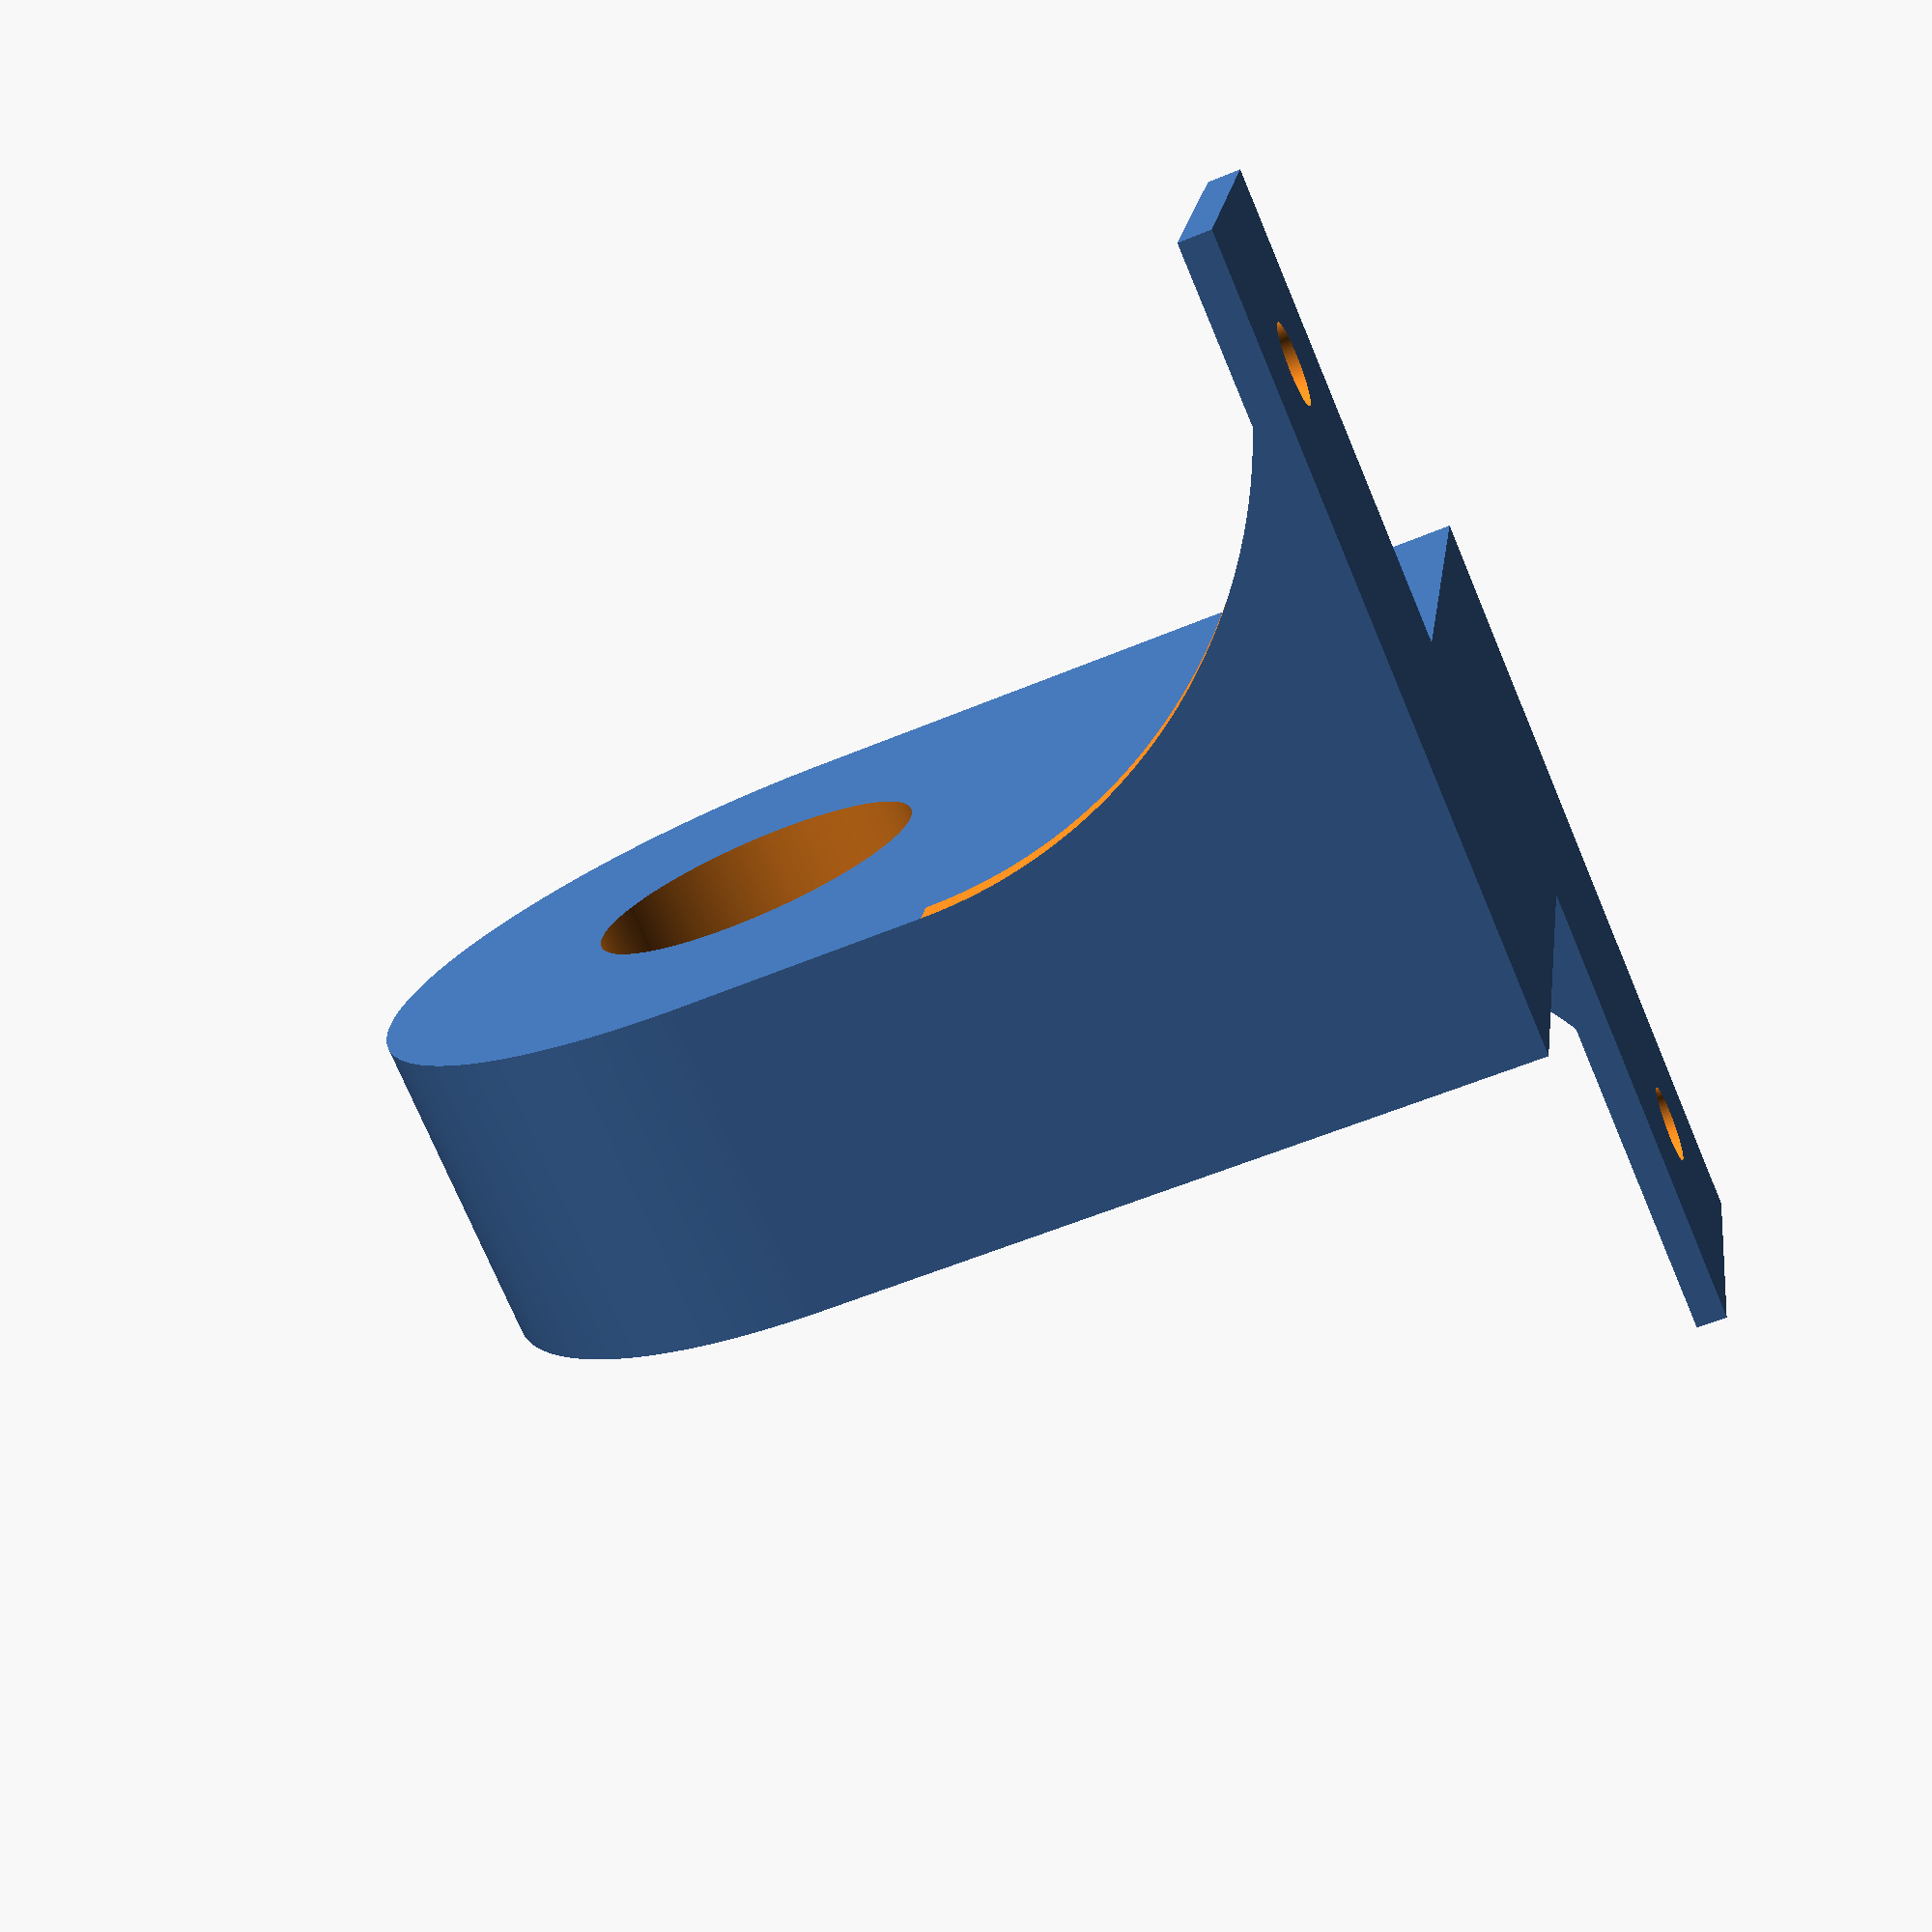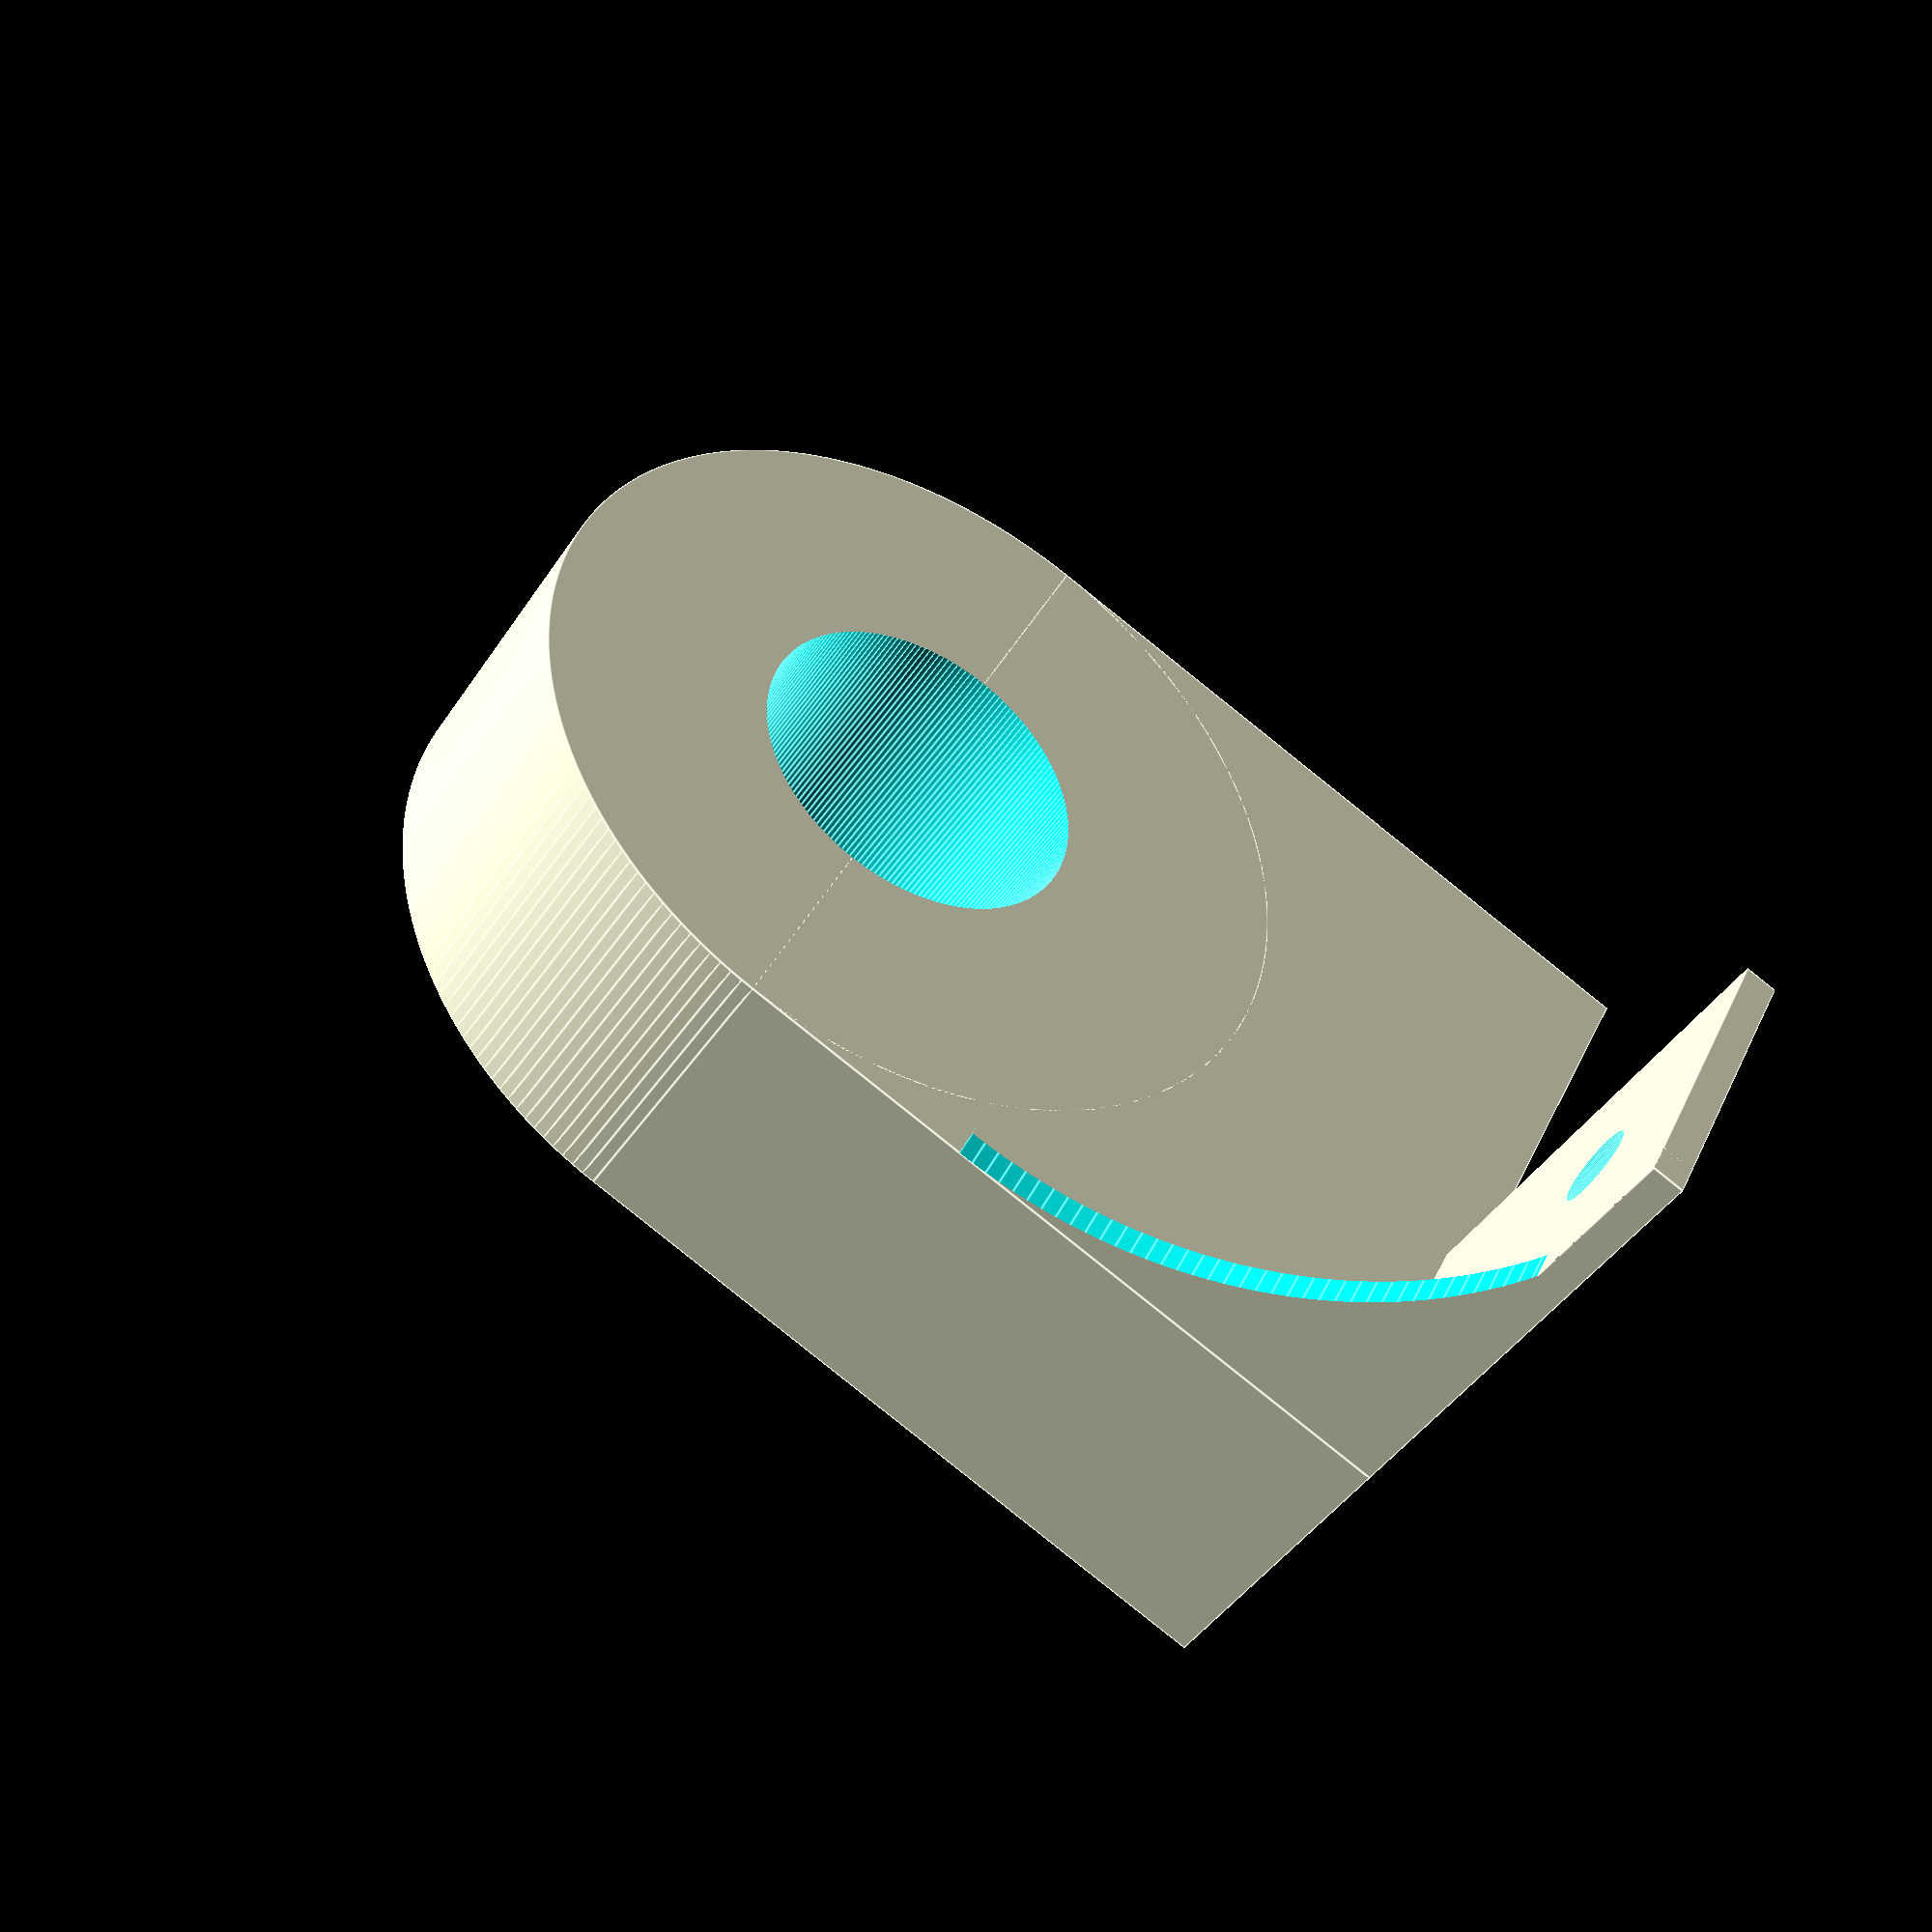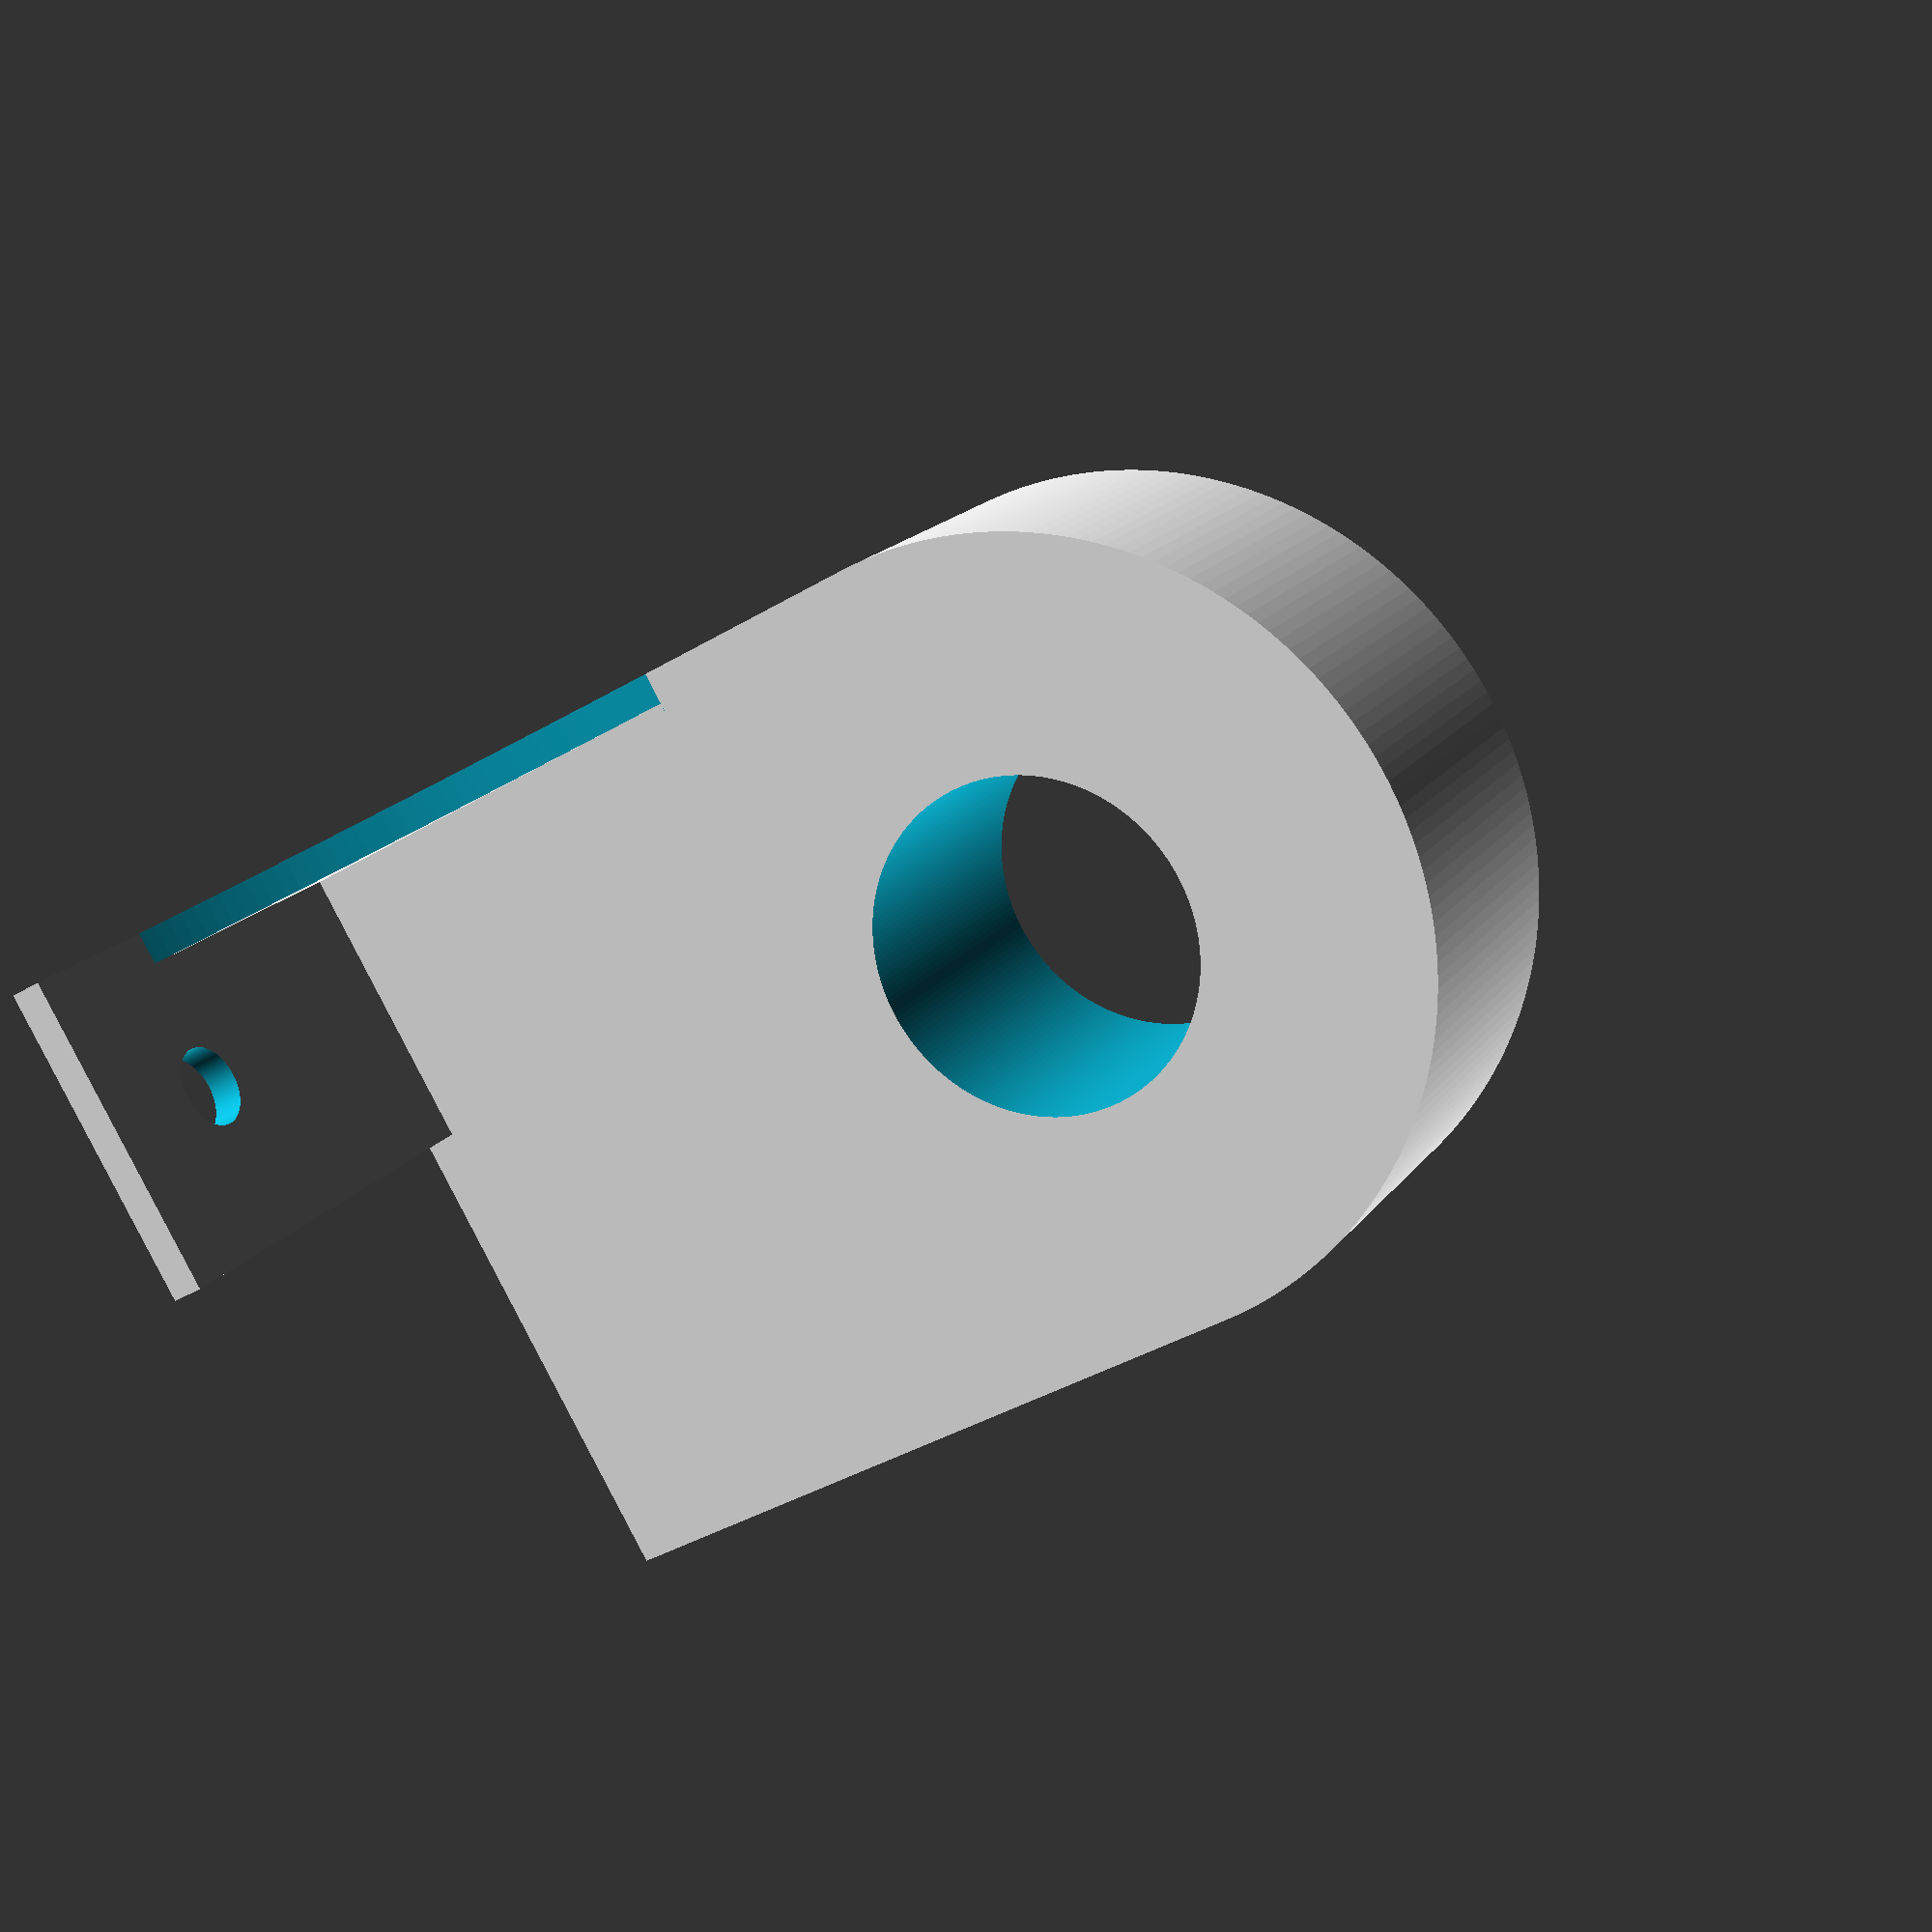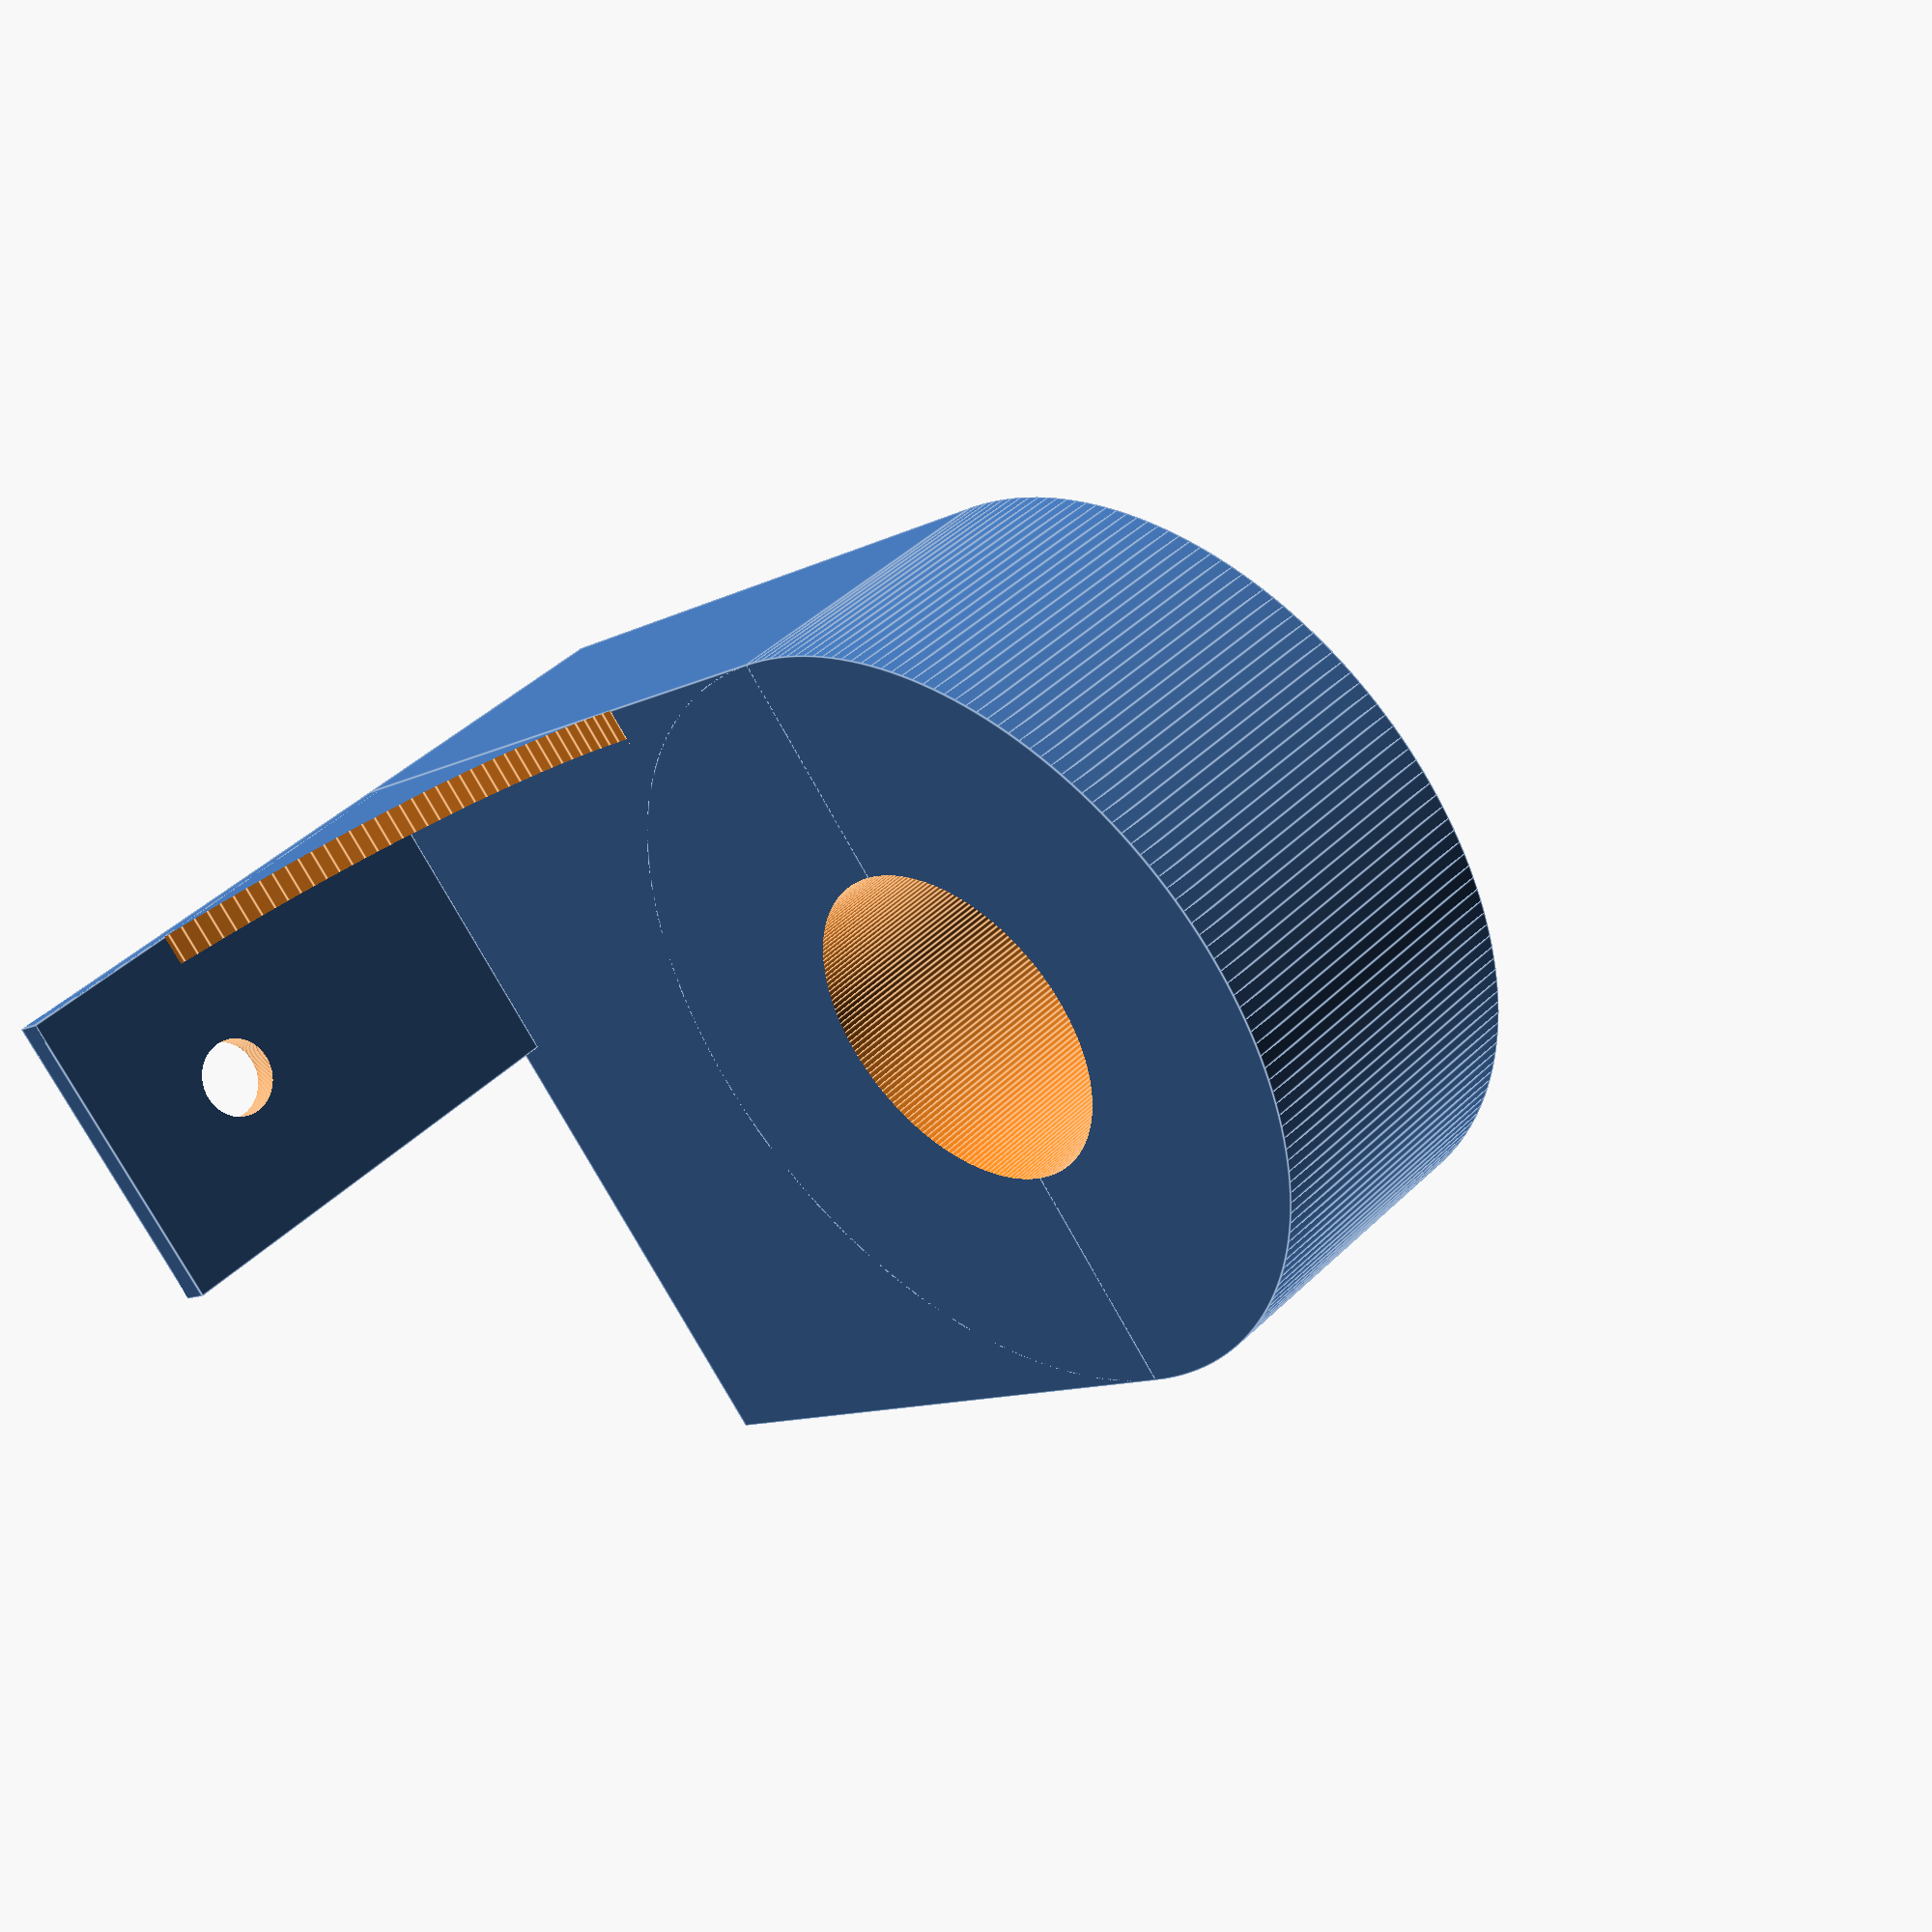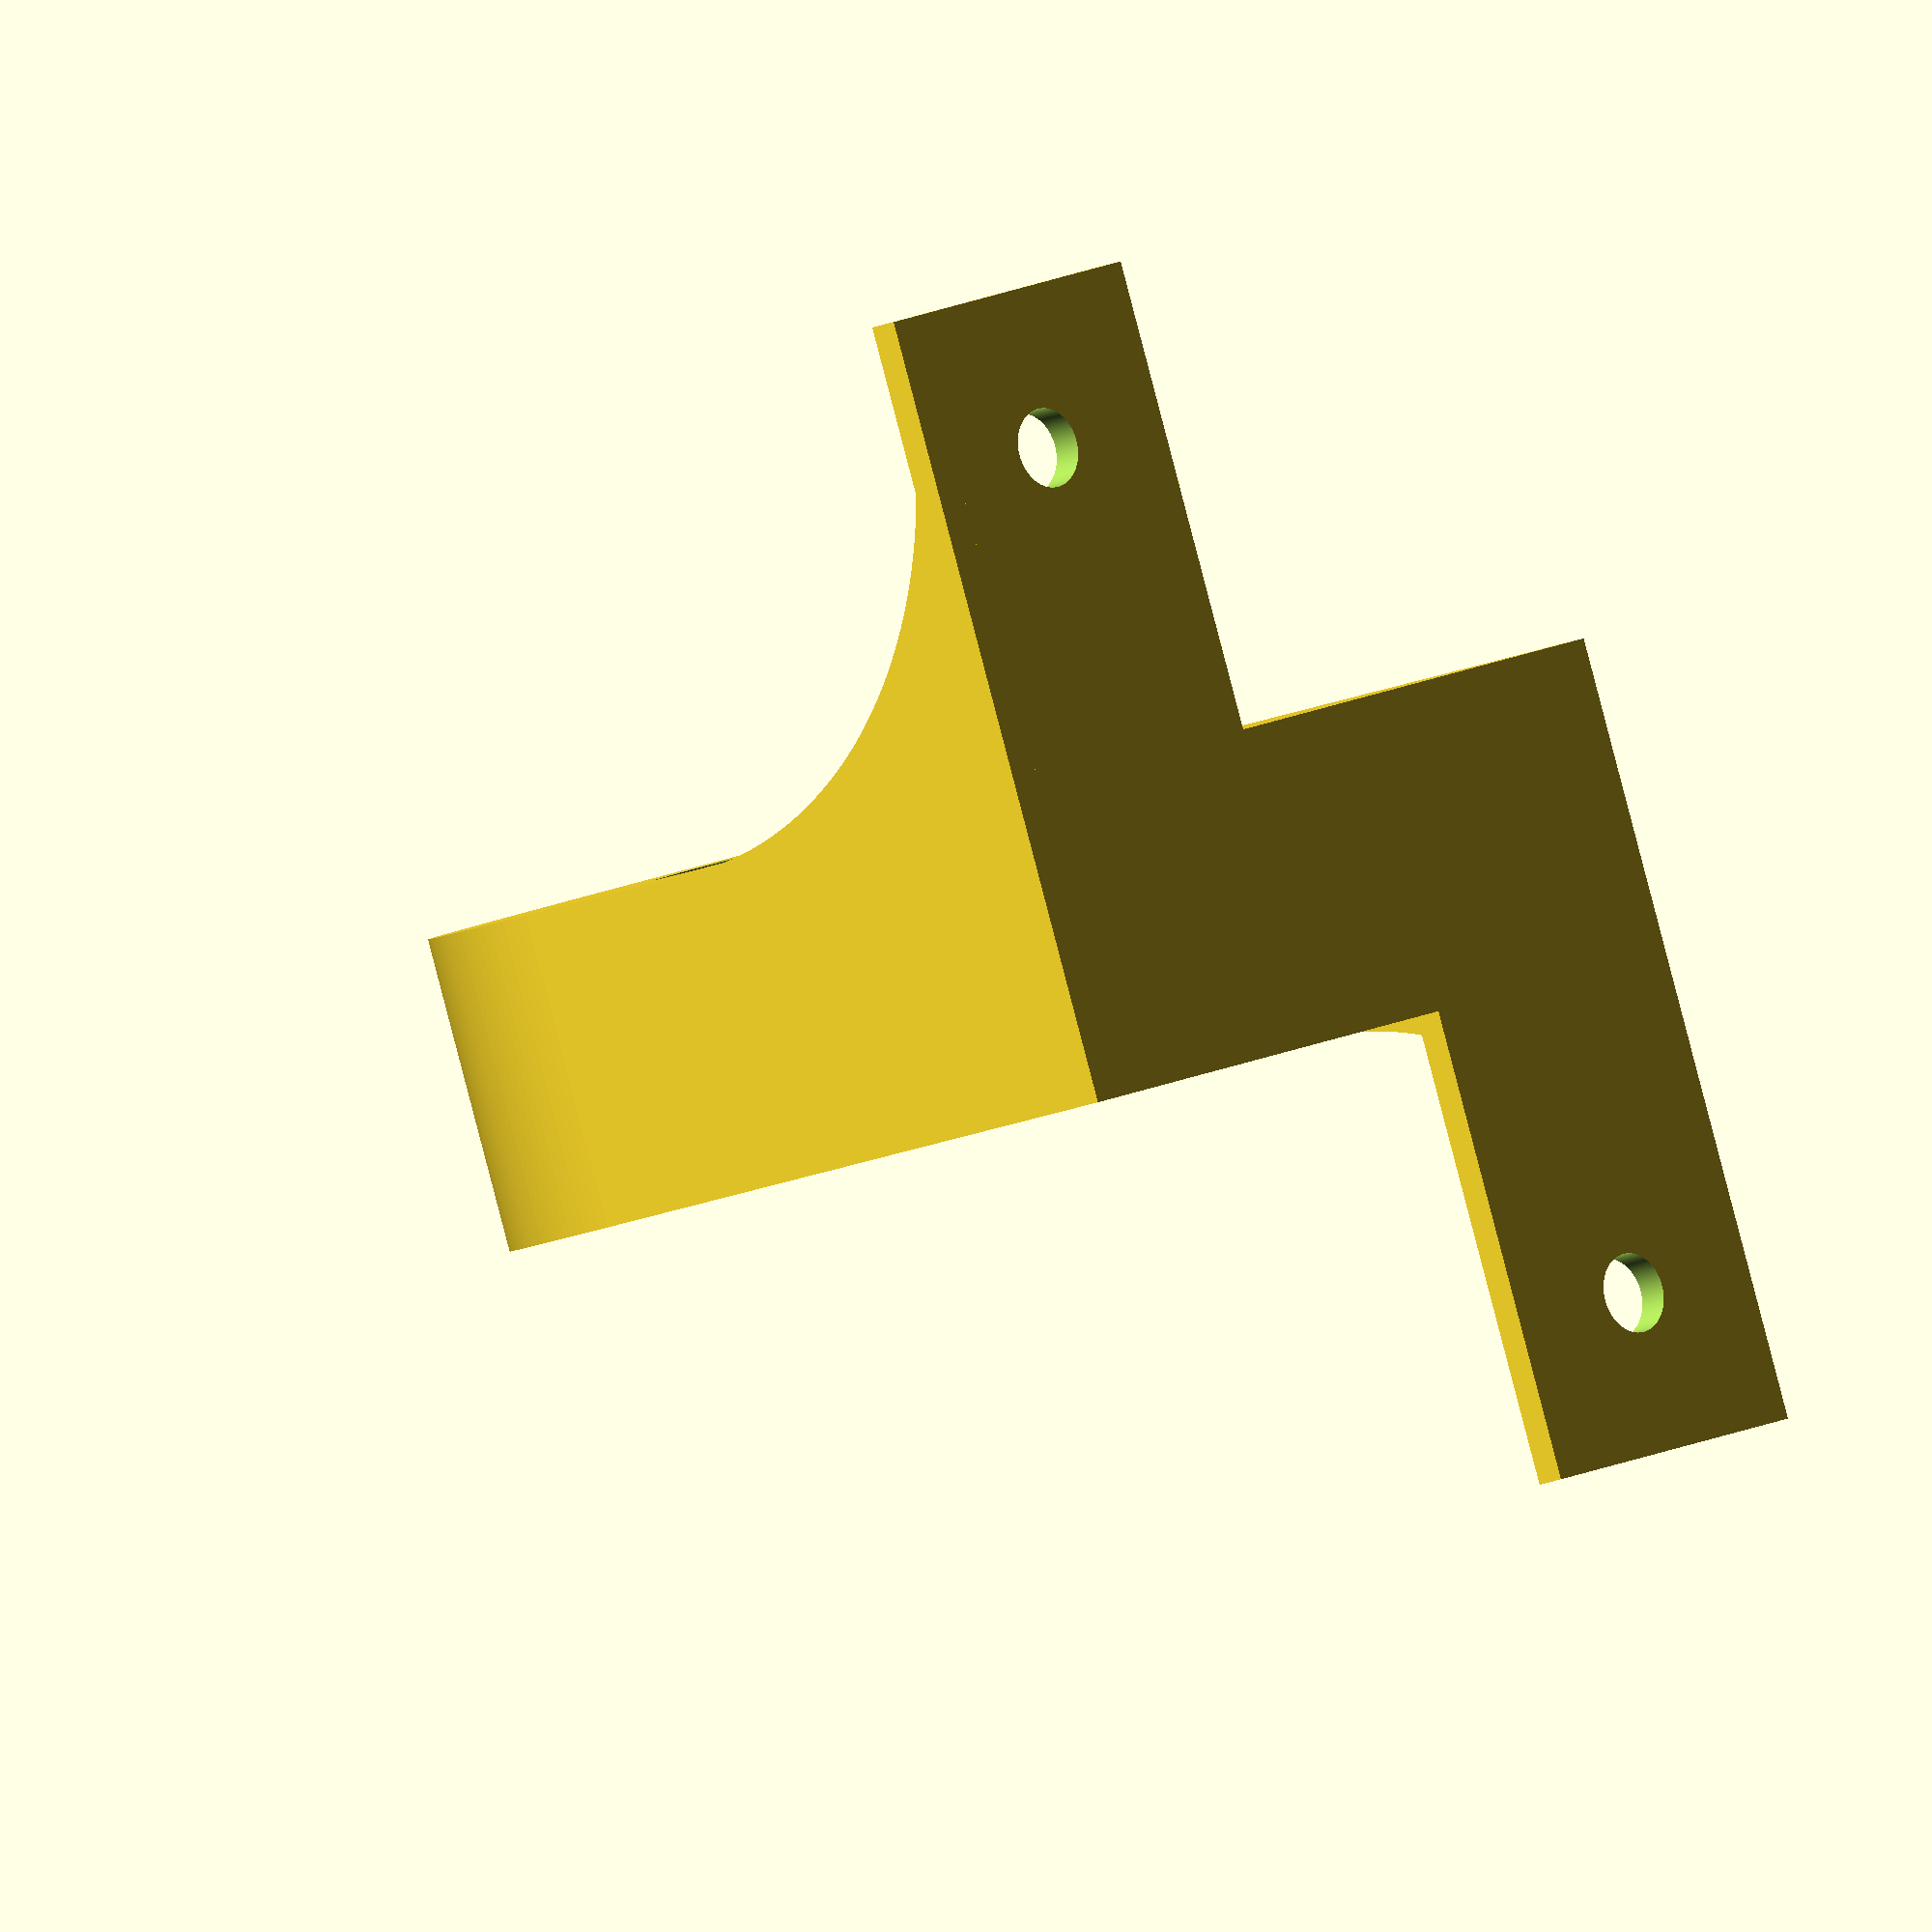
<openscad>
$fn = 200;

holderHeight = 70; // total height
holderWidth = 20;
holderLength = 50;
rodDiameter = 21;
bracketLength = 30;
bracketWidth = 20;
bracketThickness = 2;
screwDiameter = 5;

// holder
difference() {
    union() {
        cube([holderWidth, holderLength, holderHeight - holderLength/2]);
        translate([0, holderLength/2, holderHeight - holderLength/2])
        rotate([0, 90, 0])
        cylinder(h = holderWidth, d = holderLength);
    }
    
    translate([-0.5, holderLength/2, holderHeight - holderLength/2])
    rotate([0, 90, 0])
    cylinder(h = holderWidth + 1, d = rodDiameter);
}

// bracket 1
translate([0, holderLength, 0])
rotate([0, 0, 180])
bracket1();
translate([holderWidth, 0, 0])
bracket1();

module bracket1() {
    difference() {
        union() {
            cube([bracketLength, bracketWidth, bracketThickness]);
        
            //brace
            difference() {
                cube([bracketLength, bracketThickness, bracketLength]);
                rotate([90, 0, 0])
                translate([bracketLength, bracketLength, -bracketThickness - 0.5])
                cylinder(h=bracketThickness + 1.0, r=bracketLength);
            }
        }
        
        // screw hole
        translate([bracketLength - bracketWidth/2, bracketWidth/2, -0.5])
        cylinder(h=bracketThickness+1.0, d=screwDiameter);
    }
}

</openscad>
<views>
elev=54.7 azim=161.7 roll=114.2 proj=p view=wireframe
elev=265.3 azim=36.6 roll=128.6 proj=p view=edges
elev=218.6 azim=310.7 roll=232.9 proj=p view=solid
elev=189.7 azim=323.3 roll=215.9 proj=p view=edges
elev=193.1 azim=289.8 roll=41.6 proj=o view=wireframe
</views>
